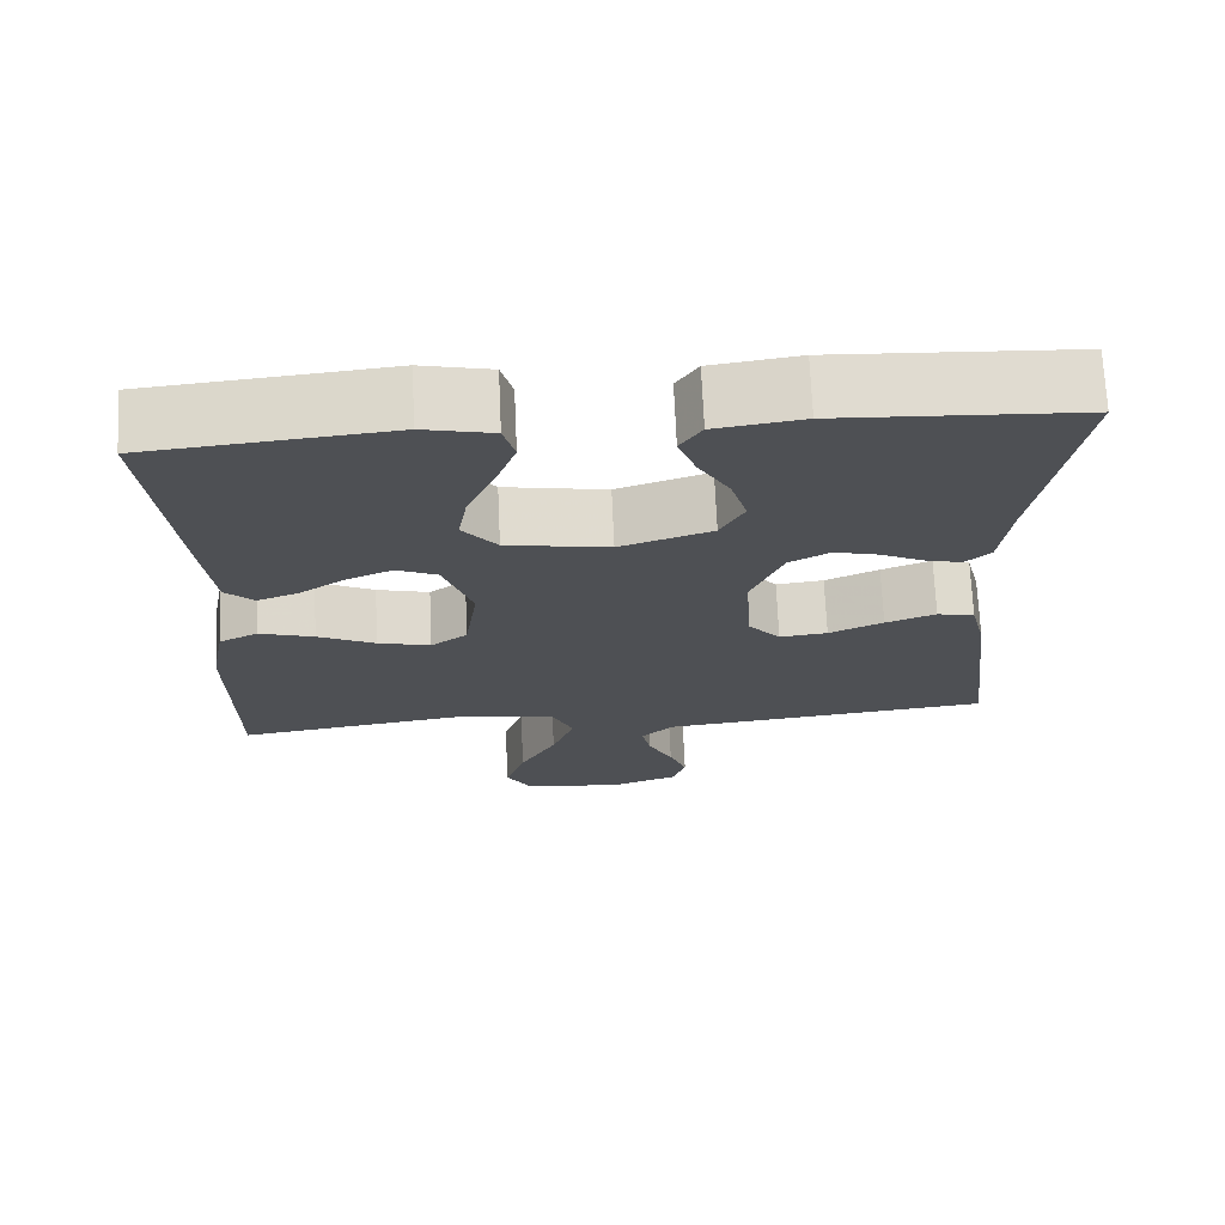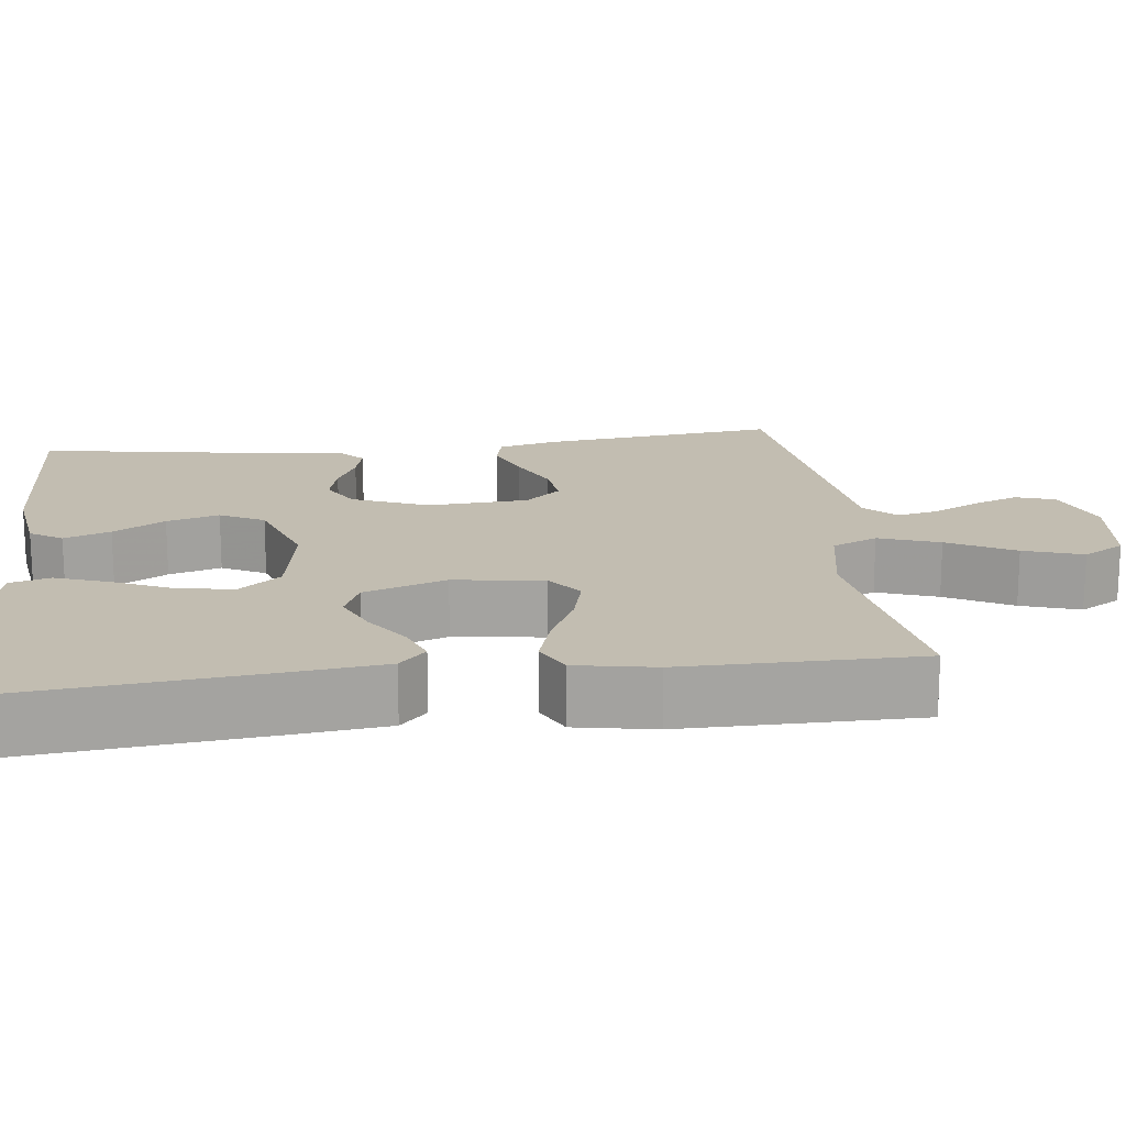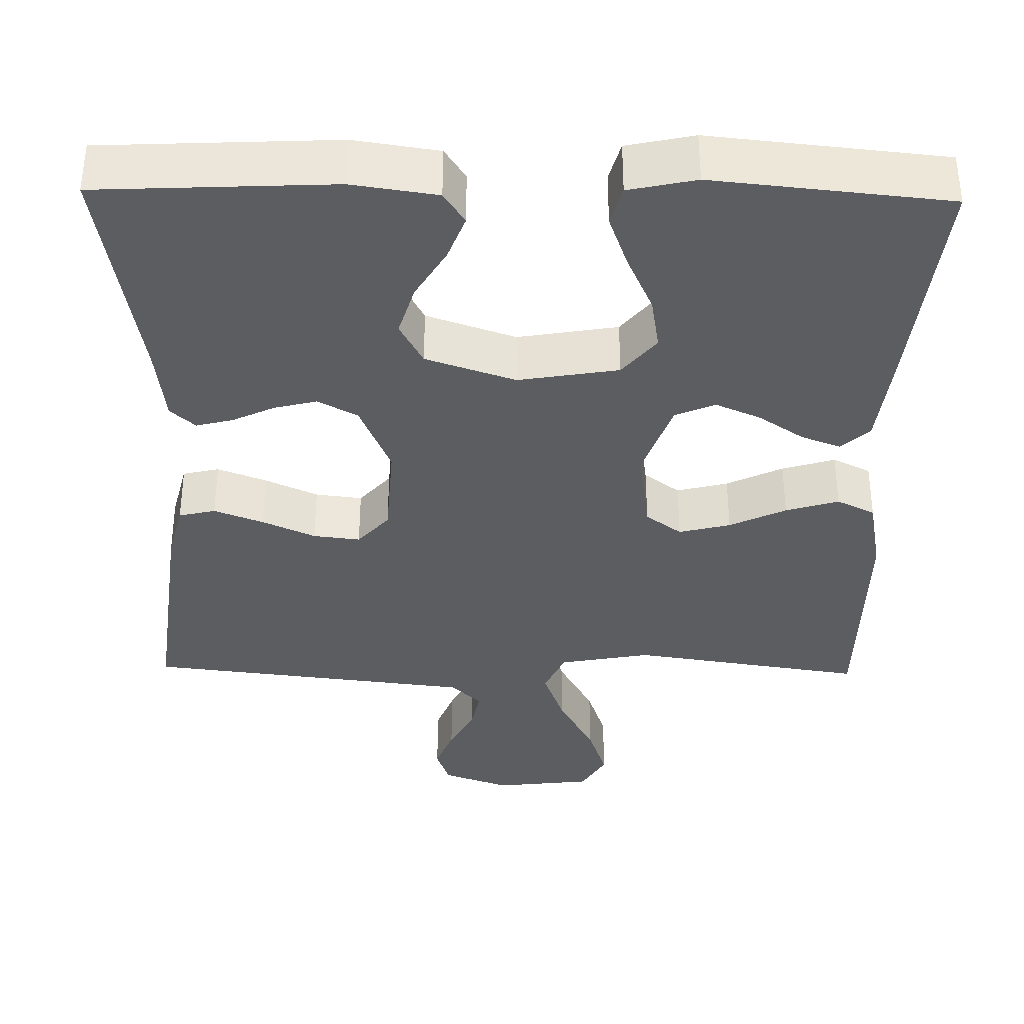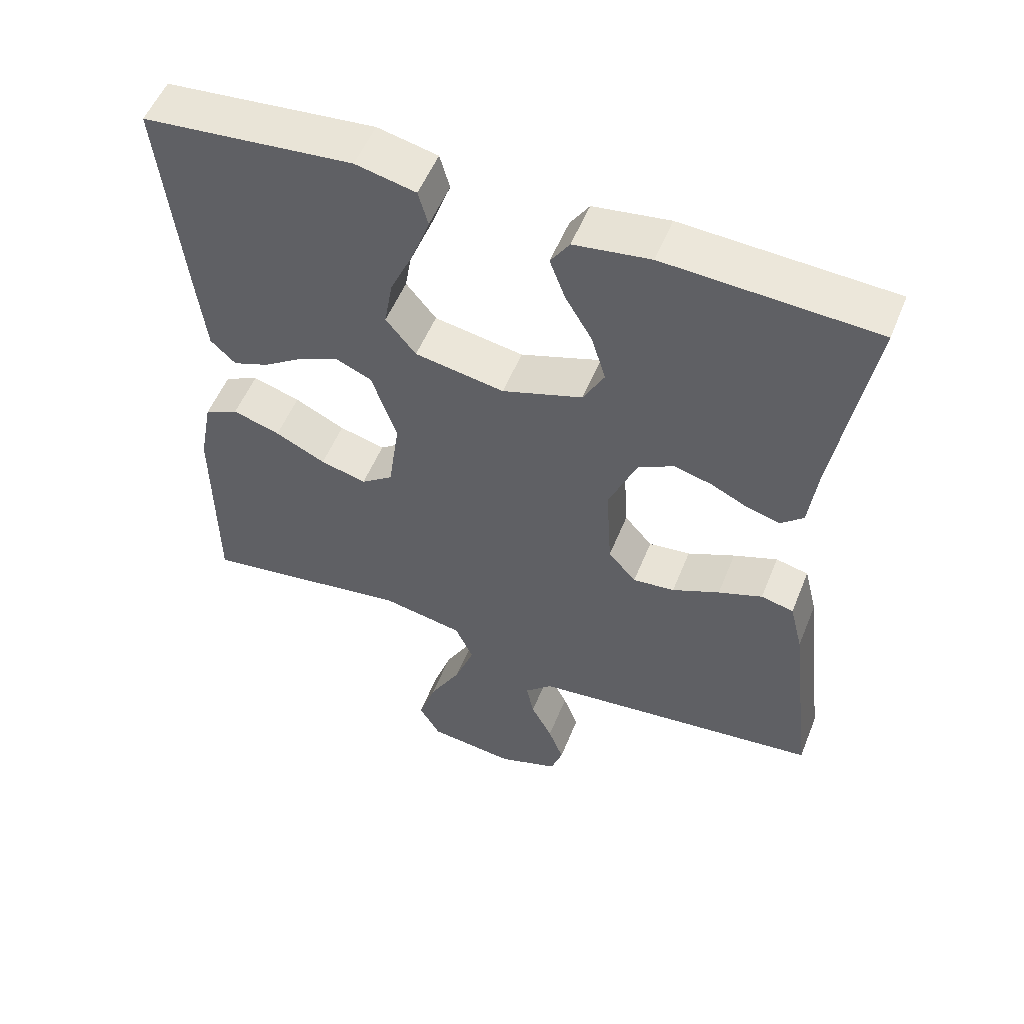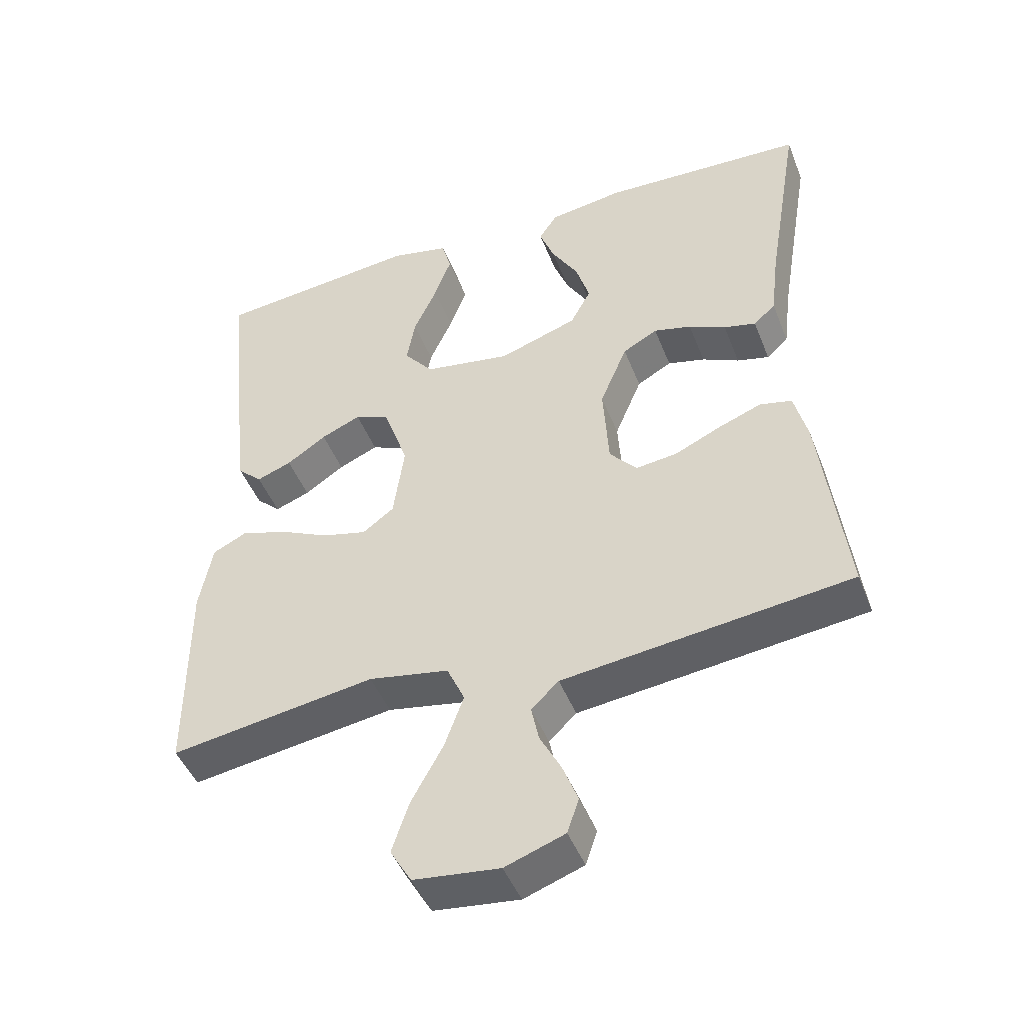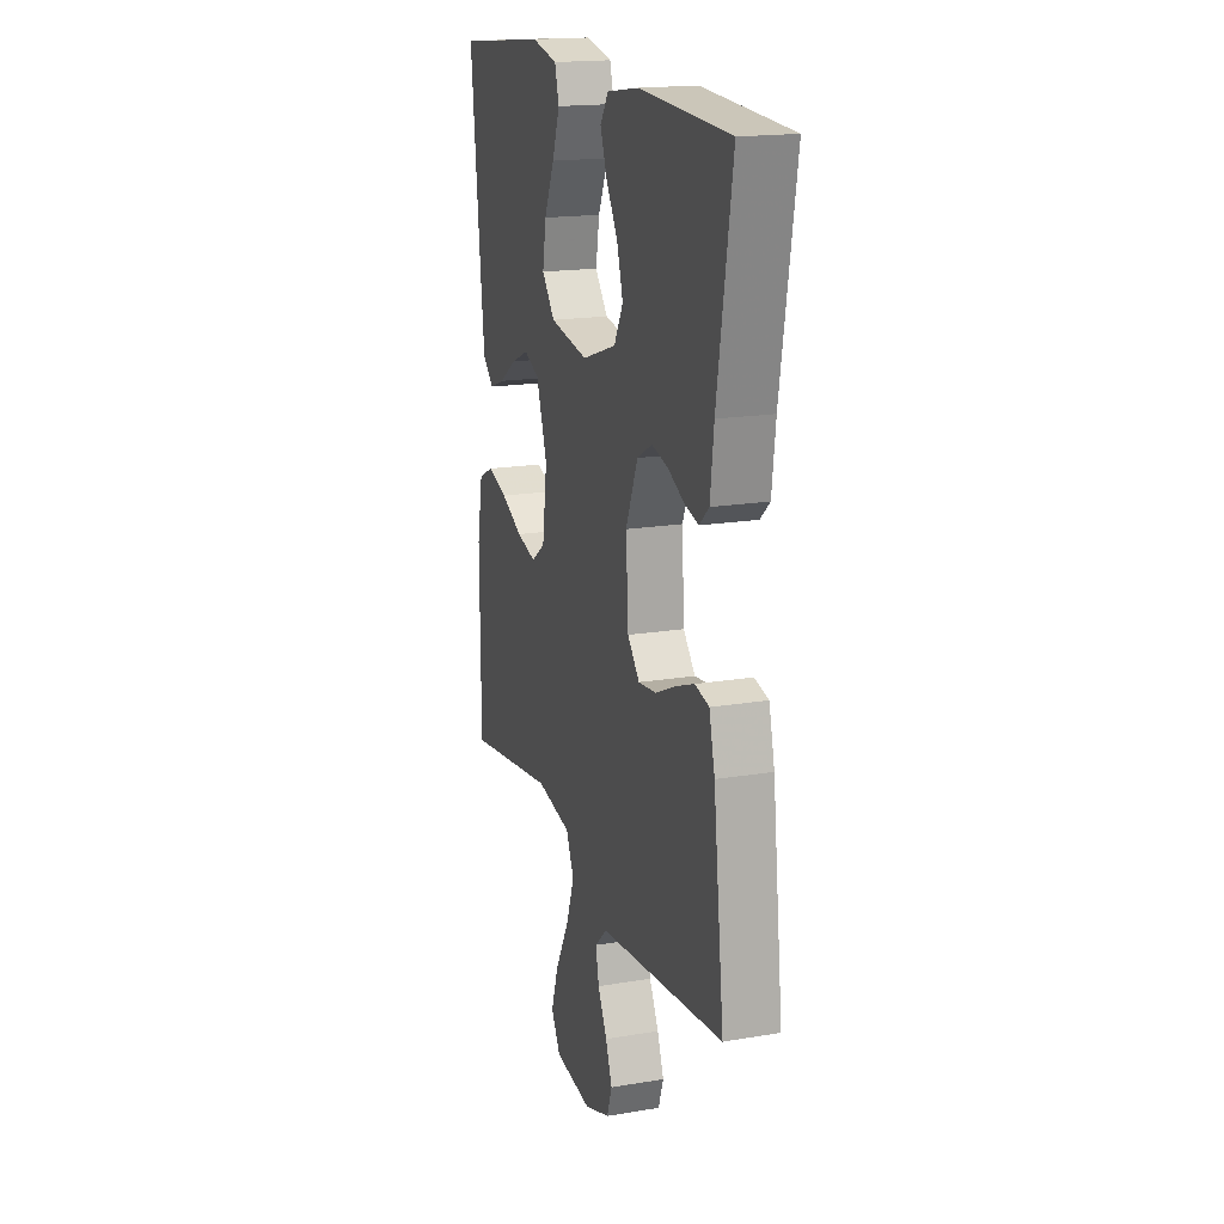
<metadata>
{"format":"obj","ext":"obj","renderer":"f3d","projection":"perspective","resolution":1024,"background":"white","views":[{"elev":70.9,"azim":177.4,"up":"+Z"},{"elev":17.0,"azim":83.0,"up":"+Y"},{"elev":-36.2,"azim":-1.1,"up":"+Y"},{"elev":54.0,"azim":-158.2,"up":"+Z"},{"elev":-46.5,"azim":-159.1,"up":"+Z"},{"elev":17.9,"azim":-108.2,"up":"+Z"}]}
</metadata>
<code>
v -0.5 0.07 -0.5
v -0.464 0.07 -0.2
v -0.445 0.07 -0.123
v -0.398 0.07 -0.112
v -0.335 0.07 -0.136
v -0.267 0.07 -0.167
v -0.207 0.07 -0.174
v -0.167 0.07 -0.128
v -0.159 0.07 0
v -0.199 0.07 0.096
v -0.25 0.07 0.124
v -0.305 0.07 0.11
v -0.359 0.07 0.084
v -0.406 0.07 0.072
v -0.438 0.07 0.101
v -0.45 0.07 0.2
v -0.5 0.07 0.5
v -0.2 0.07 0.515
v -0.091 0.07 0.499
v -0.064 0.07 0.458
v -0.086 0.07 0.399
v -0.125 0.07 0.333
v -0.145 0.07 0.266
v -0.115 0.07 0.21
v 0 0.07 0.171
v 0.128 0.07 0.193
v 0.171 0.07 0.246
v 0.159 0.07 0.316
v 0.125 0.07 0.391
v 0.1 0.07 0.46
v 0.114 0.07 0.511
v 0.2 0.07 0.53
v 0.5 0.07 0.5
v 0.469 0.07 0.2
v 0.455 0.07 0.078
v 0.419 0.07 0.044
v 0.368 0.07 0.063
v 0.31 0.07 0.102
v 0.252 0.07 0.127
v 0.201 0.07 0.105
v 0.165 0.07 0
v 0.181 0.07 -0.114
v 0.227 0.07 -0.148
v 0.293 0.07 -0.131
v 0.365 0.07 -0.096
v 0.433 0.07 -0.075
v 0.482 0.07 -0.099
v 0.501 0.07 -0.2
v 0.5 0.07 -0.5
v 0.2 0.07 -0.455
v 0.083 0.07 -0.477
v 0.057 0.07 -0.535
v 0.085 0.07 -0.612
v 0.131 0.07 -0.696
v 0.156 0.07 -0.771
v 0.125 0.07 -0.824
v 0 0.07 -0.839
v -0.087 0.07 -0.808
v -0.104 0.07 -0.758
v -0.082 0.07 -0.7
v -0.051 0.07 -0.64
v -0.04 0.07 -0.587
v -0.08 0.07 -0.549
v -0.2 0.07 -0.535
v -0.5 0 -0.5
v -0.464 0 -0.2
v -0.445 0 -0.123
v -0.398 0 -0.112
v -0.335 0 -0.136
v -0.267 0 -0.167
v -0.207 0 -0.174
v -0.167 0 -0.128
v -0.159 0 0
v -0.199 0 0.096
v -0.25 0 0.124
v -0.305 0 0.11
v -0.359 0 0.084
v -0.406 0 0.072
v -0.438 0 0.101
v -0.45 0 0.2
v -0.5 0 0.5
v -0.2 0 0.515
v -0.091 0 0.499
v -0.064 0 0.458
v -0.086 0 0.399
v -0.125 0 0.333
v -0.145 0 0.266
v -0.115 0 0.21
v 0 0 0.171
v 0.128 0 0.193
v 0.171 0 0.246
v 0.159 0 0.316
v 0.125 0 0.391
v 0.1 0 0.46
v 0.114 0 0.511
v 0.2 0 0.53
v 0.5 0 0.5
v 0.469 0 0.2
v 0.455 0 0.078
v 0.419 0 0.044
v 0.368 0 0.063
v 0.31 0 0.102
v 0.252 0 0.127
v 0.201 0 0.105
v 0.165 0 0
v 0.181 0 -0.114
v 0.227 0 -0.148
v 0.293 0 -0.131
v 0.365 0 -0.096
v 0.433 0 -0.075
v 0.482 0 -0.099
v 0.501 0 -0.2
v 0.5 0 -0.5
v 0.2 0 -0.455
v 0.083 0 -0.477
v 0.057 0 -0.535
v 0.085 0 -0.612
v 0.131 0 -0.696
v 0.156 0 -0.771
v 0.125 0 -0.824
v 0 0 -0.839
v -0.087 0 -0.808
v -0.104 0 -0.758
v -0.082 0 -0.7
v -0.051 0 -0.64
v -0.04 0 -0.587
v -0.08 0 -0.549
v -0.2 0 -0.535
f 4 5 6
f 3 4 6
f 2 3 6
f 1 2 6
f 64 1 6
f 63 64 6
f 62 63 6 7
f 59 60 61
f 58 59 61
f 57 58 61
f 56 57 61
f 55 56 61
f 54 55 61
f 53 54 61
f 52 53 61 62
f 62 7 8
f 52 62 8
f 51 52 8
f 48 49 50
f 47 48 50
f 46 47 50
f 45 46 50
f 44 45 50
f 43 44 50 51
f 51 8 9
f 43 51 9
f 42 43 9
f 36 37 38
f 35 36 38
f 34 35 38
f 33 34 38
f 32 33 38
f 31 32 38
f 30 31 38
f 29 30 38
f 28 29 38
f 27 28 38 39
f 26 27 39 40
f 20 21 22
f 19 20 22
f 18 19 22
f 17 18 22
f 16 17 22
f 16 22 23
f 15 16 23
f 14 15 23
f 13 14 23
f 12 13 23
f 11 12 23 24
f 41 42 9 10
f 41 10 11
f 40 41 11
f 26 40 11
f 25 26 11
f 11 24 25
f 70 69 68
f 70 68 67
f 70 67 66
f 70 66 65
f 70 65 128
f 70 128 127
f 71 70 127 126
f 125 124 123
f 125 123 122
f 125 122 121
f 125 121 120
f 125 120 119
f 125 119 118
f 125 118 117
f 126 125 117 116
f 72 71 126
f 72 126 116
f 72 116 115
f 114 113 112
f 114 112 111
f 114 111 110
f 114 110 109
f 114 109 108
f 115 114 108 107
f 73 72 115
f 73 115 107
f 73 107 106
f 102 101 100
f 102 100 99
f 102 99 98
f 102 98 97
f 102 97 96
f 102 96 95
f 102 95 94
f 102 94 93
f 102 93 92
f 103 102 92 91
f 104 103 91 90
f 86 85 84
f 86 84 83
f 86 83 82
f 86 82 81
f 86 81 80
f 87 86 80
f 87 80 79
f 87 79 78
f 87 78 77
f 87 77 76
f 88 87 76 75
f 74 73 106 105
f 75 74 105
f 75 105 104
f 75 104 90
f 75 90 89
f 89 88 75
f 1 65 66 2
f 2 66 67 3
f 3 67 68 4
f 4 68 69 5
f 5 69 70 6
f 6 70 71 7
f 7 71 72 8
f 8 72 73 9
f 9 73 74 10
f 10 74 75 11
f 11 75 76 12
f 12 76 77 13
f 13 77 78 14
f 14 78 79 15
f 15 79 80 16
f 16 80 81 17
f 17 81 82 18
f 18 82 83 19
f 19 83 84 20
f 20 84 85 21
f 21 85 86 22
f 22 86 87 23
f 23 87 88 24
f 24 88 89 25
f 25 89 90 26
f 26 90 91 27
f 27 91 92 28
f 28 92 93 29
f 29 93 94 30
f 30 94 95 31
f 31 95 96 32
f 32 96 97 33
f 33 97 98 34
f 34 98 99 35
f 35 99 100 36
f 36 100 101 37
f 37 101 102 38
f 38 102 103 39
f 39 103 104 40
f 40 104 105 41
f 41 105 106 42
f 42 106 107 43
f 43 107 108 44
f 44 108 109 45
f 45 109 110 46
f 46 110 111 47
f 47 111 112 48
f 48 112 113 49
f 49 113 114 50
f 50 114 115 51
f 51 115 116 52
f 52 116 117 53
f 53 117 118 54
f 54 118 119 55
f 55 119 120 56
f 56 120 121 57
f 57 121 122 58
f 58 122 123 59
f 59 123 124 60
f 60 124 125 61
f 61 125 126 62
f 62 126 127 63
f 63 127 128 64
f 64 128 65 1

</code>
